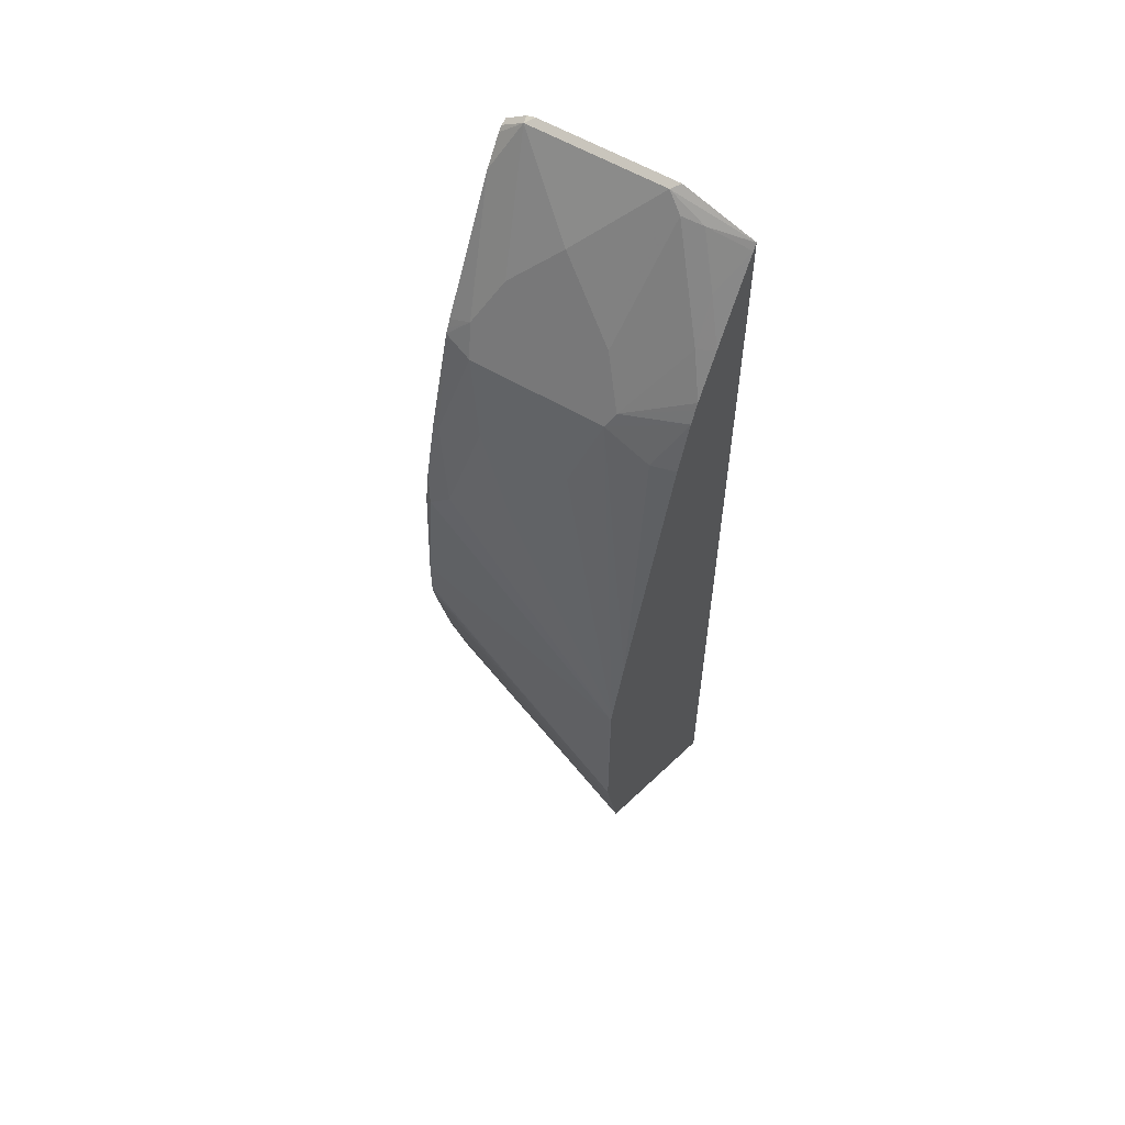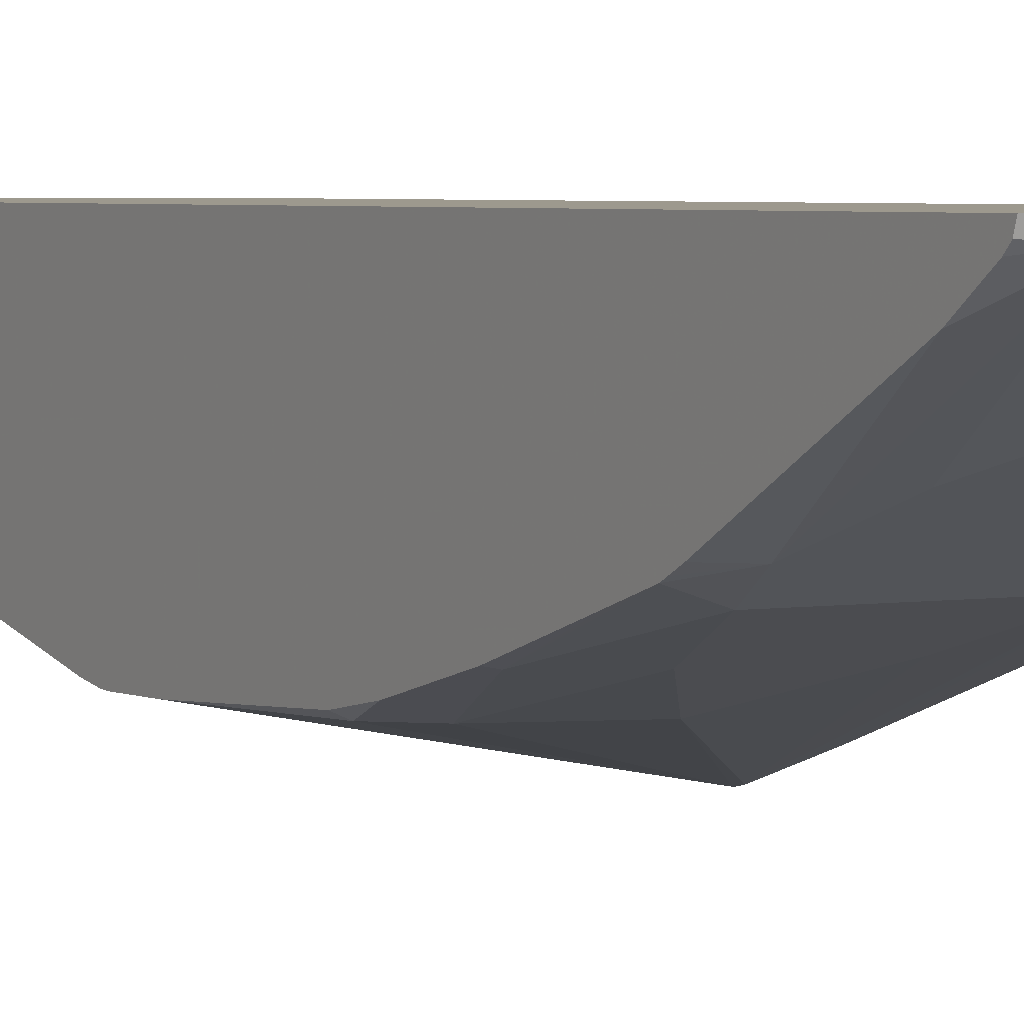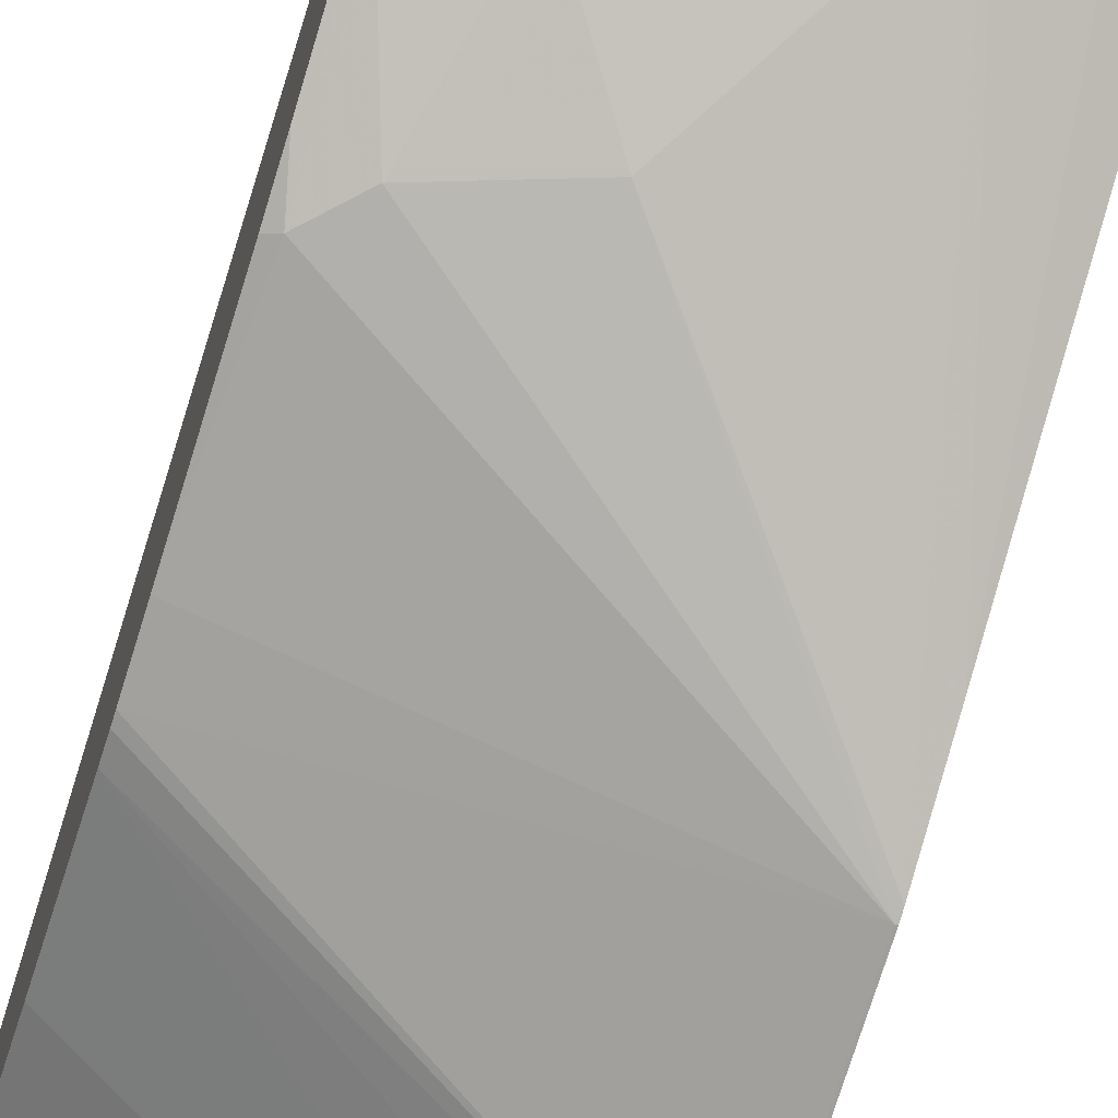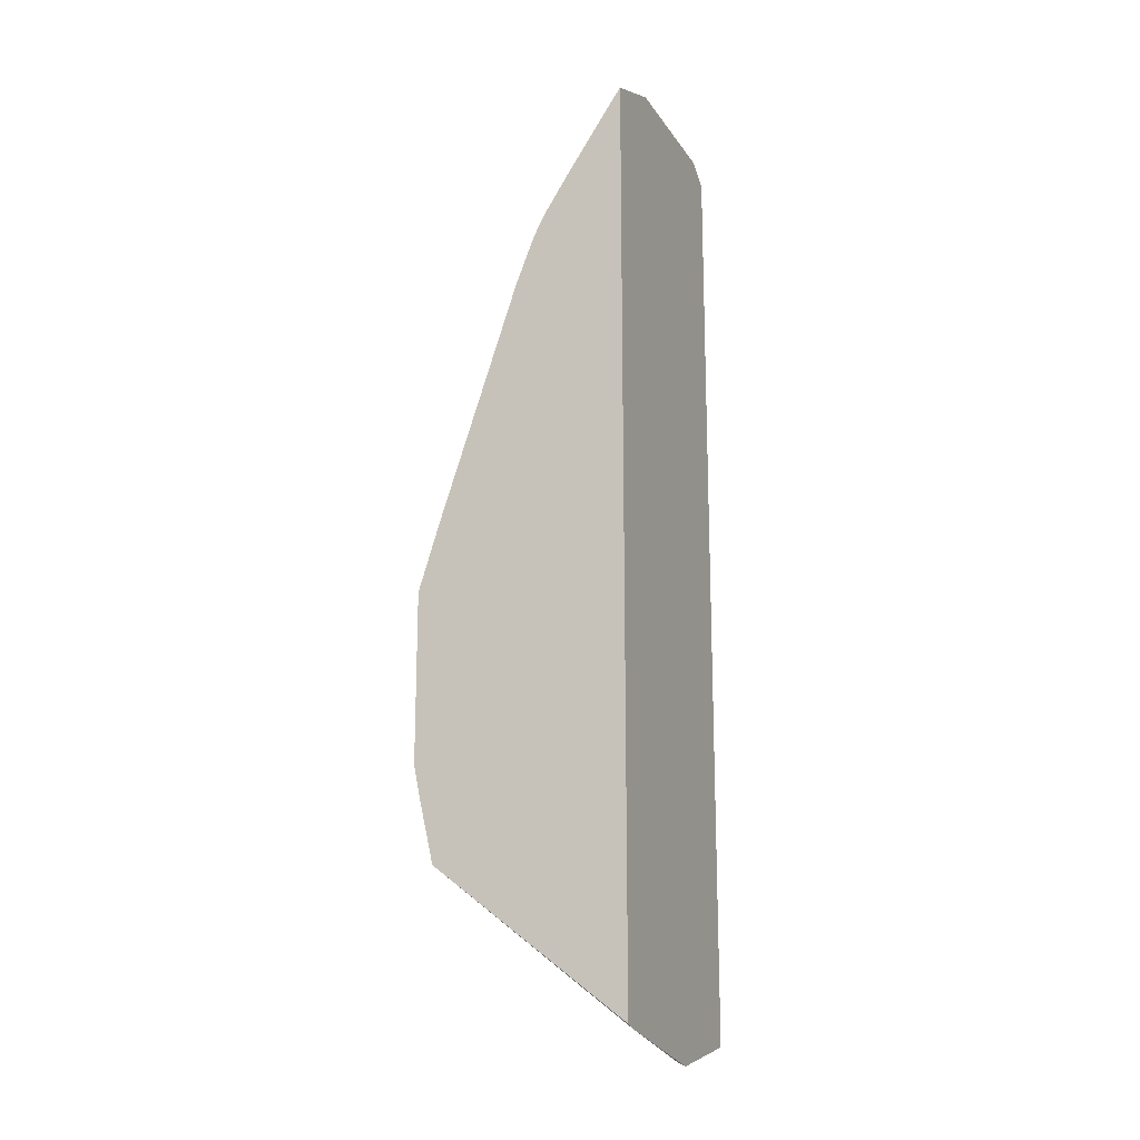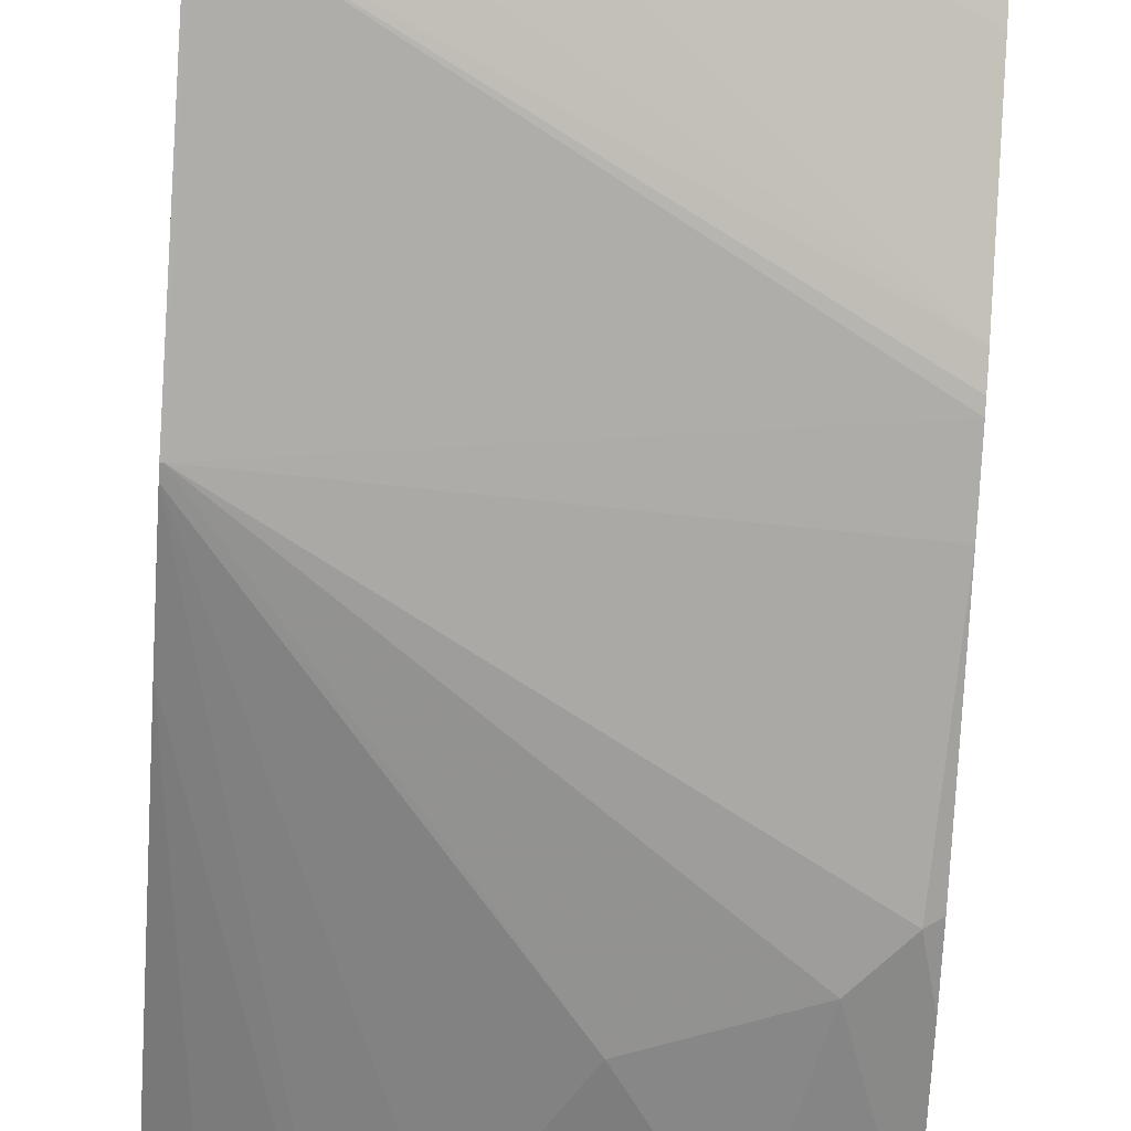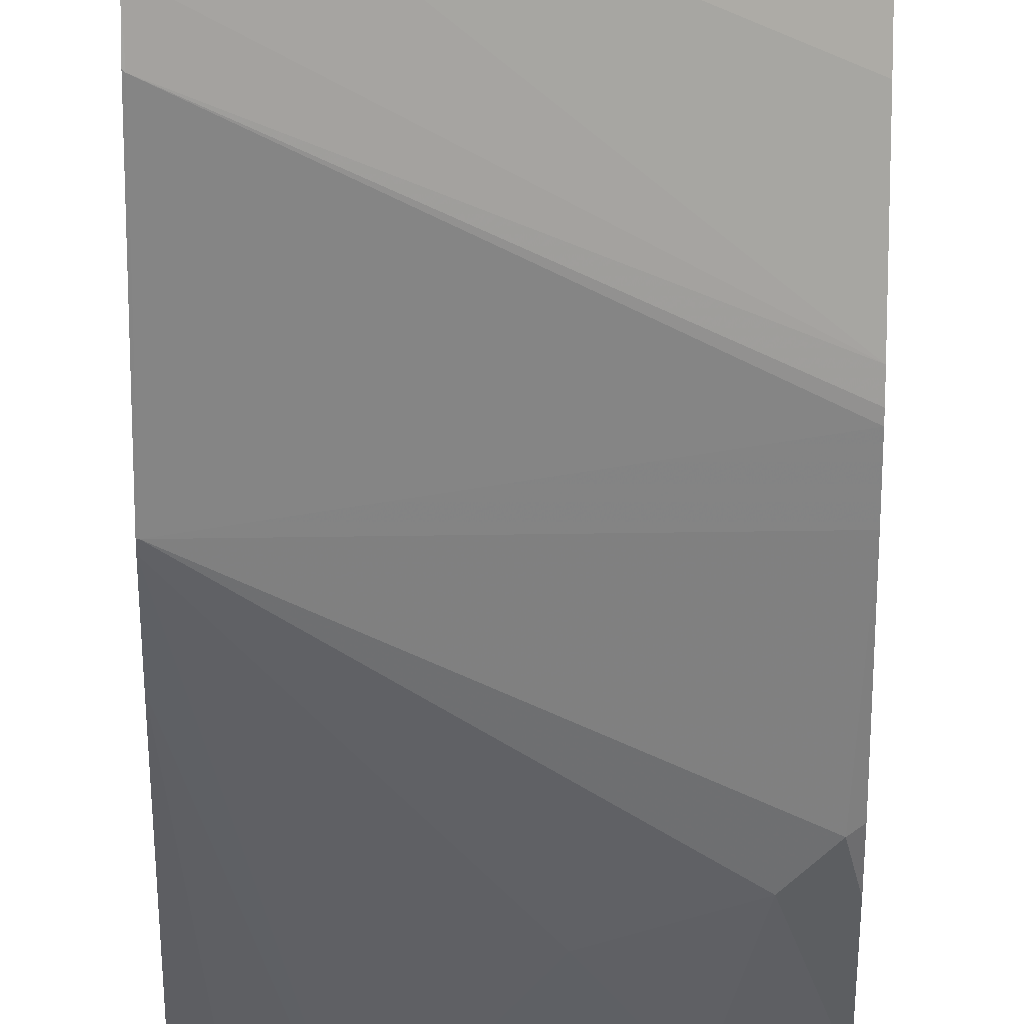
<metadata>
{"format":"obj","ext":"obj","renderer":"f3d","projection":"perspective","resolution":1024,"background":"white","views":[{"elev":58.0,"azim":31.7,"up":"+Z"},{"elev":3.4,"azim":-30.6,"up":"+Y"},{"elev":-70.8,"azim":-17.0,"up":"+Y"},{"elev":-17.6,"azim":113.0,"up":"+Z"},{"elev":-77.6,"azim":176.6,"up":"+Y"},{"elev":-61.4,"azim":179.7,"up":"+Y"}]}
</metadata>
<code>
v -0.06755 -0.4712 0.3578
v -0.06755 -0.4757 0.3563
v -0.05333 -0.4712 0.3673
v -0.06755 -0.4712 -0.2589
v -0.06755 -0.4788 0.3532
v -0.05233 -0.4762 0.3663
v -0.0473 -0.4712 0.3688
v 1.183e-05 -0.4712 -0.2746
v -0.06755 -0.4727 -0.2581
v -0.06755 -0.4919 0.3349
v 0.04185 -0.4762 0.3663
v -0.05233 -0.539 0.2564
v -0.03662 -0.5233 0.2877
v -0.005224 -0.5076 0.3192
v 0.04688 -0.4712 0.3688
v 0.08602 -0.4712 -0.2589
v 1.183e-05 -0.4762 -0.2721
v -0.06755 -0.4762 -0.2563
v -0.06755 -0.5385 0.2495
v 0.05232 -0.4814 0.3558
v 0.0667 -0.4788 0.3532
v 0.09501 -0.4712 0.3496
v 0.005247 -0.5128 0.3087
v 0.03663 -0.5285 0.2773
v -0.06755 -0.5416 0.2433
v -0.06755 -0.5431 0.2402
v -0.04709 -0.5494 0.2355
v 1.183e-05 -0.518 0.2983
v 0.09501 -0.4712 -0.2563
v 0.09501 -0.5982 -0.1578
v -0.06755 -0.5249 -0.1723
v 0.06802 -0.4971 0.3244
v 0.09501 -0.4713 0.3494
v 0.08371 -0.5128 0.293
v 0.08241 -0.4945 0.3218
v 0.09501 -0.4743 0.3453
v 0.04708 -0.5494 0.2355
v 0.05232 -0.5442 0.2459
v -0.06755 -0.5494 0.2197
v -0.06278 -0.5651 0.1727
v -0.04709 -0.5808 0.1256
v -0.03138 -0.5651 0.1884
v 0.09501 -0.6081 -0.1148
v -0.06755 -0.5805 -0.0111
v -0.06755 -0.5654 -0.07238
v -0.06755 -0.5494 -0.1255
v -0.06755 -0.539 -0.1465
v -0.06755 -0.5353 -0.1538
v 0.09501 -0.5263 0.266
v 0.09501 -0.5081 0.2945
v 0.09501 -0.5329 0.2528
v 0.03139 -0.5651 0.1884
v 0.09501 -0.6114 0.01982
v 0.09501 -0.5982 0.06196
v 0.07848 -0.5494 0.2197
v 0.09501 -0.5285 0.2616
v -0.06755 -0.5642 0.1717
v -0.06278 -0.5808 0.1099
v 1.183e-05 -0.5808 0.1412
v 0.09418 -0.6122 0.01573
v 0.09501 -0.6122 -0.09499
v 0.09418 -0.6122 -0.09417
v -0.06755 -0.5822 -0.001401
v 0.09501 -0.5454 0.2207
v 0.09501 -0.6122 0.01573
v 0.09501 -0.5457 0.2197
v -0.06755 -0.5745 0.1303
v -0.06755 -0.5784 0.1075
v -0.06755 -0.5824 0.02902
v -0.06755 -0.5826 0.003071
f 27 59 52
f 27 37 28
f 27 40 41
f 27 41 42
f 27 42 59
f 27 52 37
f 30 48 31
f 30 44 45
f 30 45 46
f 30 46 47
f 30 47 48
f 26 40 27
f 30 43 44
f 26 39 40
f 22 56 51
f 24 37 38
f 32 38 34
f 22 50 49
f 22 49 56
f 22 51 64
f 22 64 66
f 22 66 54
f 24 38 32
f 22 54 53
f 22 65 61
f 22 61 43
f 22 43 30
f 22 30 29
f 23 28 24
f 24 28 37
f 22 53 65
f 34 38 49
f 60 70 62
f 34 50 35
f 52 59 53
f 53 59 60
f 53 60 65
f 54 66 55
f 55 66 64
f 57 67 58
f 51 55 64
f 58 67 68
f 58 69 60
f 60 69 70
f 60 62 61
f 60 61 65
f 22 36 50
f 62 70 63
f 58 68 69
f 34 49 50
f 44 62 63
f 43 61 62
f 35 50 36
f 37 51 38
f 37 52 53
f 37 53 54
f 37 54 55
f 37 55 51
f 43 62 44
f 38 51 56
f 39 57 40
f 40 57 58
f 40 58 41
f 41 59 42
f 41 58 60
f 41 60 59
f 38 56 49
f 22 33 36
f 6 10 12
f 21 35 36
f 2 5 6
f 1 5 2
f 1 10 5
f 1 19 10
f 1 25 19
f 1 26 25
f 1 39 26
f 1 57 39
f 1 67 57
f 1 68 67
f 1 69 68
f 1 70 69
f 1 63 70
f 1 44 63
f 2 6 3
f 1 45 44
f 1 47 46
f 1 48 47
f 1 31 48
f 1 18 31
f 1 9 18
f 1 4 9
f 1 8 4
f 1 16 8
f 1 29 16
f 1 22 29
f 1 15 22
f 1 7 15
f 1 3 7
f 21 36 33
f 1 46 45
f 3 6 7
f 1 2 3
f 5 10 6
f 4 8 9
f 21 32 34
f 21 33 22
f 20 24 32
f 20 32 21
f 18 30 31
f 17 30 18
f 16 30 17
f 16 29 30
f 14 28 23
f 12 14 13
f 12 28 14
f 12 27 28
f 12 26 27
f 12 25 26
f 21 34 35
f 11 24 20
f 6 11 15
f 6 15 7
f 6 12 13
f 6 13 14
f 12 19 25
f 8 16 17
f 8 17 9
f 6 14 11
f 10 19 12
f 11 20 21
f 11 21 22
f 11 22 15
f 11 14 23
f 11 23 24
f 9 17 18

</code>
